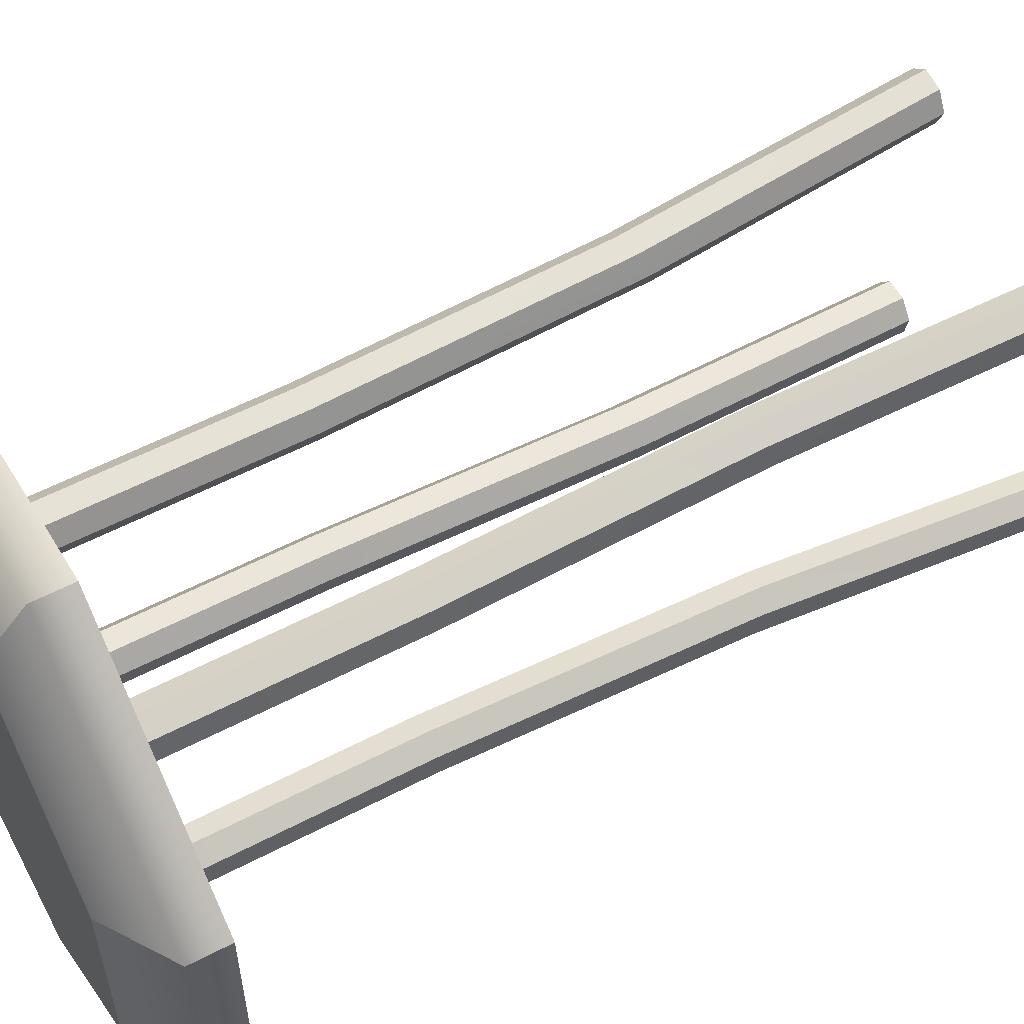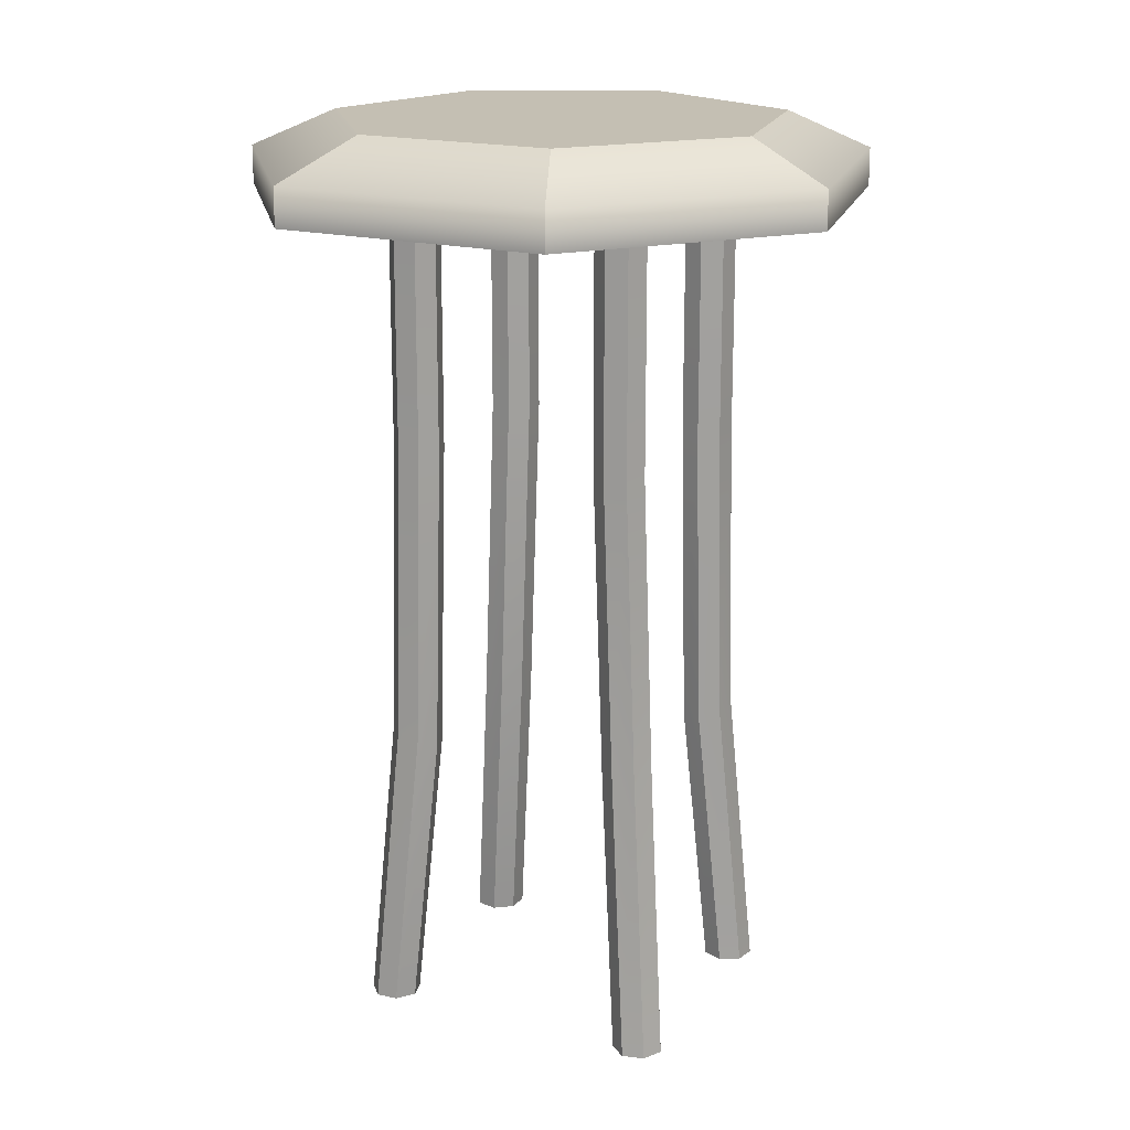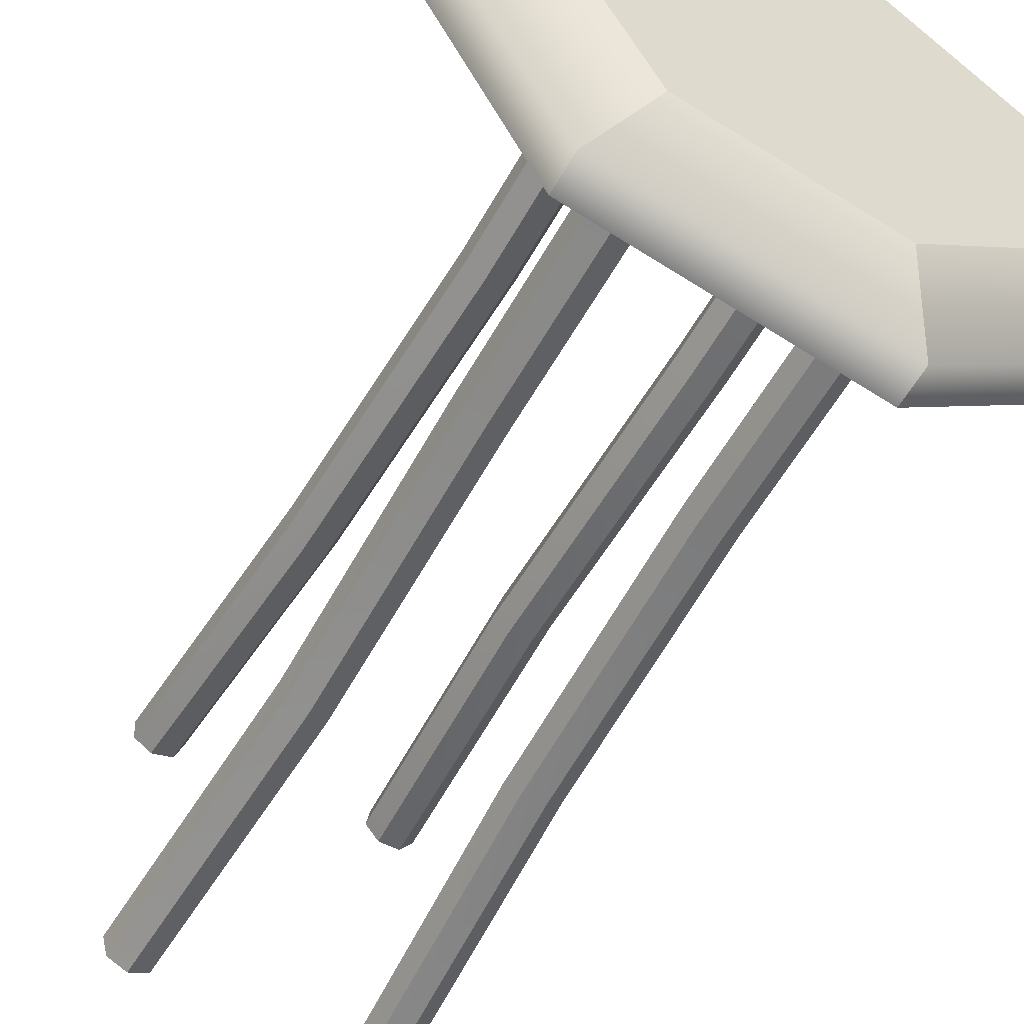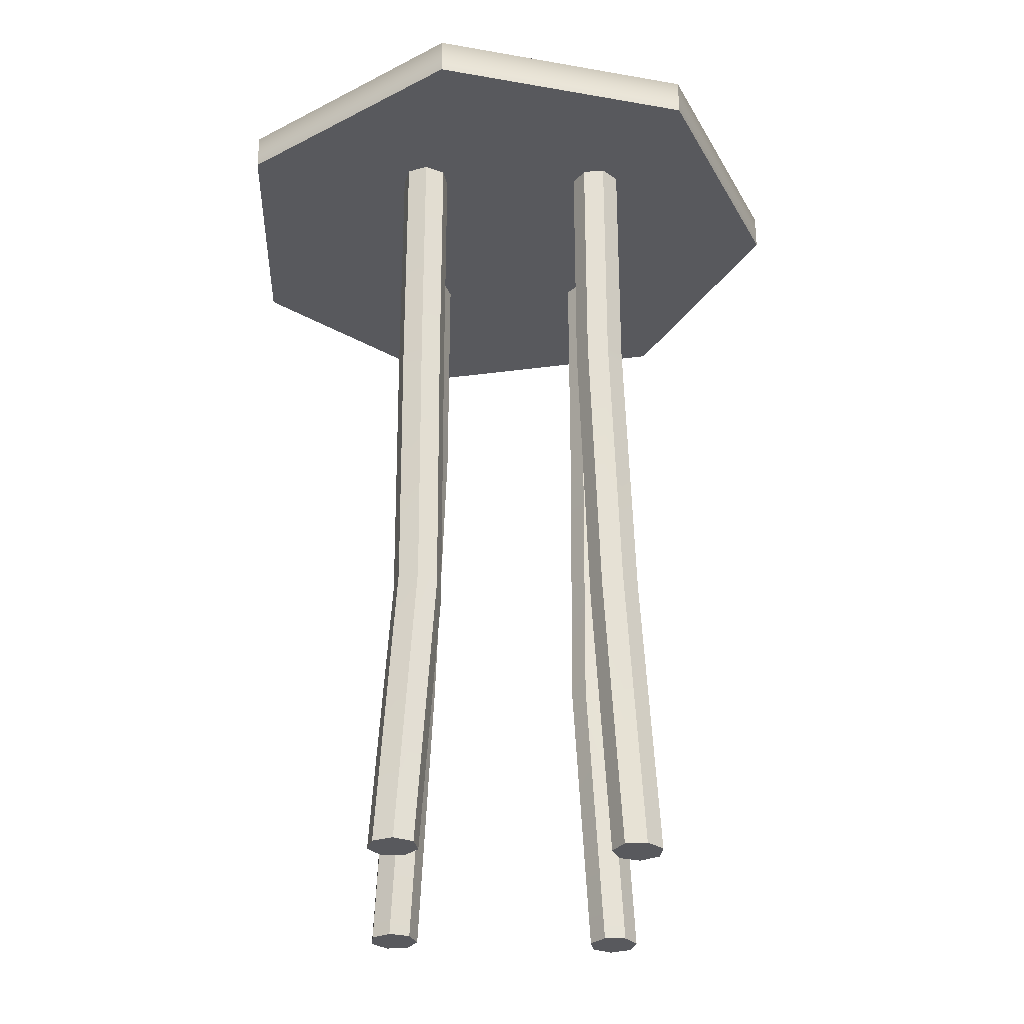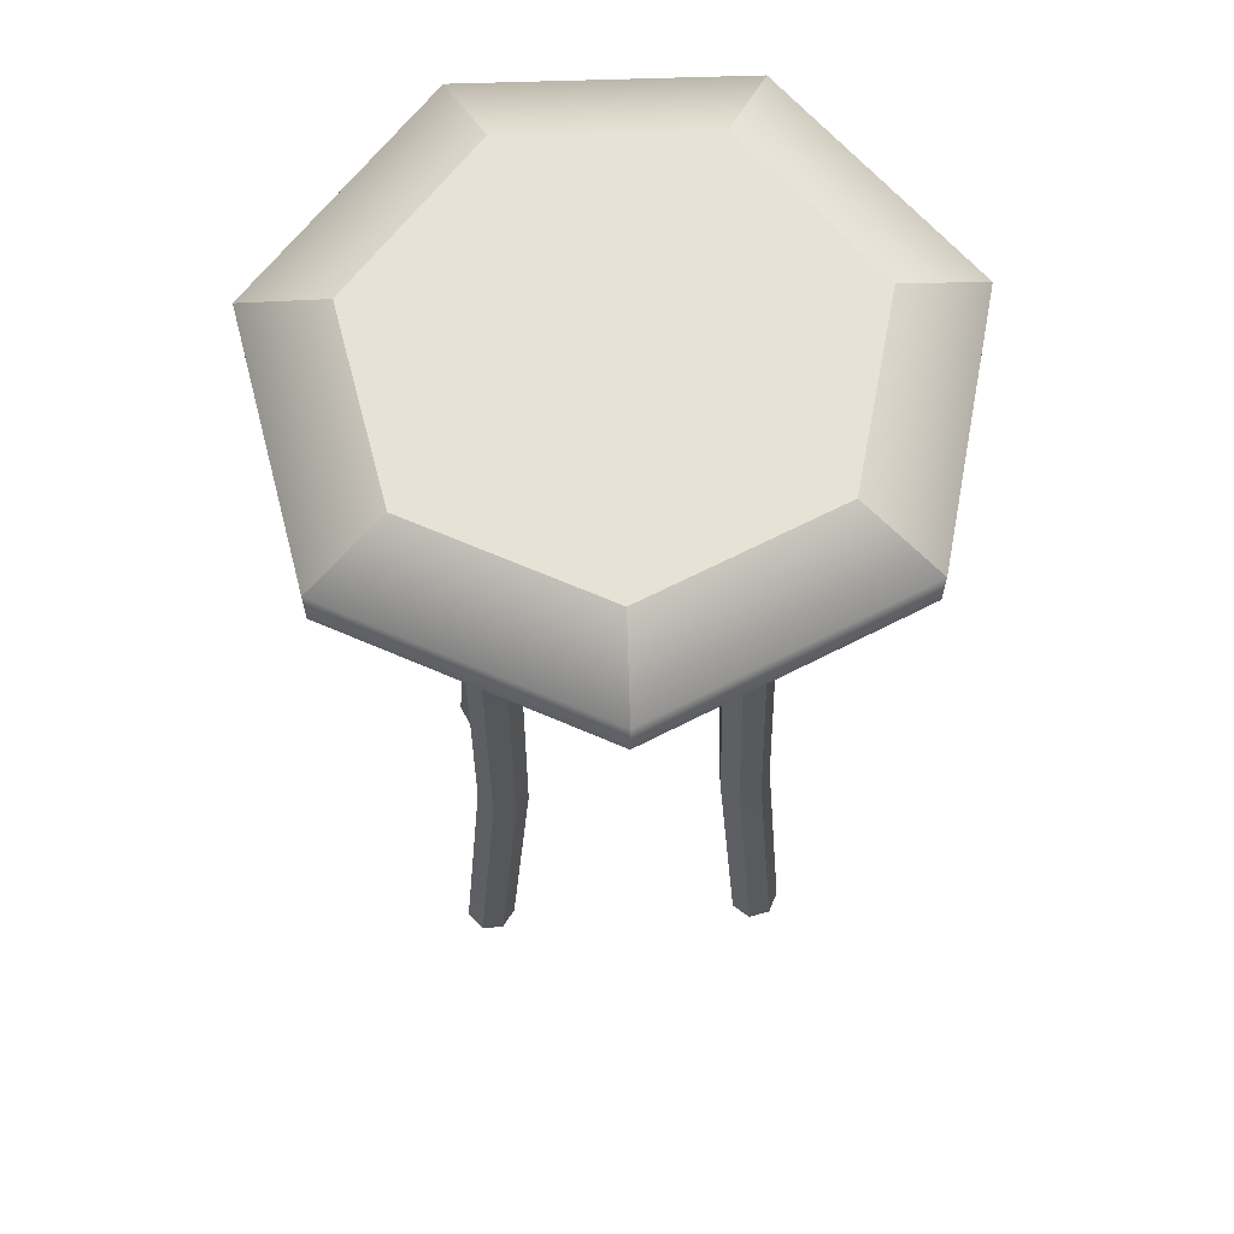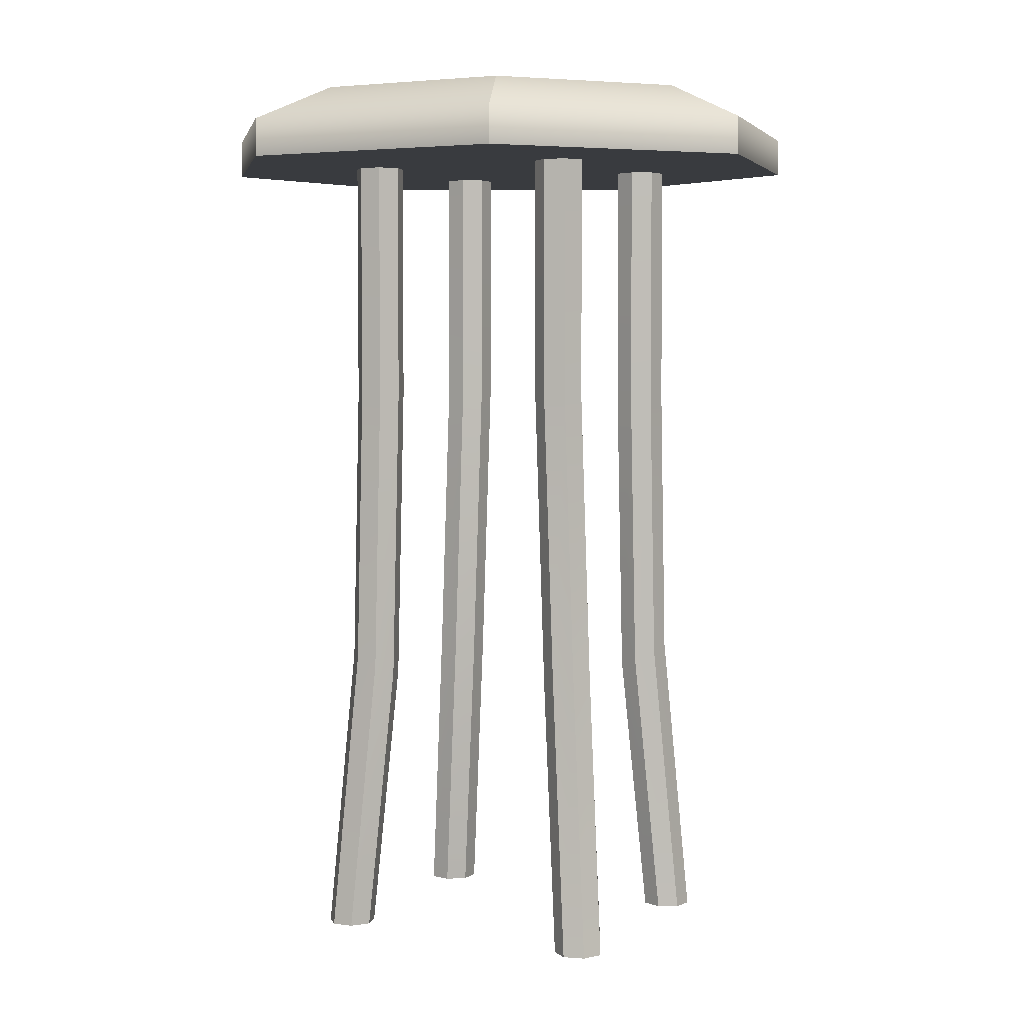
<metadata>
{"format":"obj","ext":"obj","renderer":"f3d","projection":"perspective","resolution":1024,"background":"white","views":[{"elev":56.7,"azim":-118.6,"up":"+Z"},{"elev":17.9,"azim":-62.5,"up":"+Y"},{"elev":-55.8,"azim":151.3,"up":"+Z"},{"elev":-29.8,"azim":-1.6,"up":"+Y"},{"elev":63.8,"azim":88.1,"up":"+Y"},{"elev":4.3,"azim":-61.6,"up":"+Y"}]}
</metadata>
<code>
g default
v 1.906 1.492 -0.5518
v 1.309 1.492 -0.688
v 0.8301 1.492 -0.3062
v 0.8301 1.492 0.3062
v 1.309 1.492 0.688
v 1.906 1.492 0.5518
v 2.172 1.492 0
v 1.794 1.663 -0.3994
v 1.362 1.663 -0.4981
v 1.015 1.663 -0.2217
v 1.015 1.663 0.2217
v 1.362 1.663 0.4981
v 1.794 1.663 0.3994
v 1.986 1.663 0
v 1.466 1.492 0
v 1.466 1.663 0
v 1.906 1.577 -0.5518
v 1.309 1.577 -0.688
v 0.8301 1.577 -0.3062
v 0.8301 1.577 0.3062
v 1.309 1.577 0.688
v 1.906 1.577 0.5518
v 2.172 1.577 0
v 1.214 -0.3867 -0.2522
v 1.262 -0.3867 -0.267
v 1.28 -0.3867 -0.3128
v 1.256 -0.3867 -0.3551
v 1.207 -0.3867 -0.362
v 1.17 -0.3867 -0.3284
v 1.173 -0.3867 -0.2795
v 1.246 0.2482 -0.1973
v 1.293 0.2436 -0.2121
v 1.312 0.2564 -0.2579
v 1.287 0.277 -0.3002
v 1.238 0.2898 -0.3071
v 1.202 0.2852 -0.2735
v 1.205 0.2667 -0.2246
v 1.268 0.94 -0.1925
v 1.316 0.94 -0.2072
v 1.334 0.94 -0.2535
v 1.309 0.94 -0.2966
v 1.26 0.94 -0.3041
v 1.223 0.94 -0.2702
v 1.227 0.94 -0.2206
v 1.268 1.607 -0.1925
v 1.316 1.607 -0.2072
v 1.334 1.607 -0.2535
v 1.309 1.607 -0.2966
v 1.26 1.607 -0.3041
v 1.223 1.607 -0.2702
v 1.227 1.607 -0.2206
v 1.701 -0.3867 -0.3082
v 1.732 -0.3867 -0.2699
v 1.782 -0.3867 -0.2702
v 1.812 -0.3867 -0.3088
v 1.8 -0.3867 -0.3567
v 1.755 -0.3867 -0.3778
v 1.711 -0.3867 -0.3562
v 1.662 0.2482 -0.2581
v 1.694 0.2436 -0.2198
v 1.743 0.2564 -0.22
v 1.773 0.277 -0.2586
v 1.761 0.2898 -0.3065
v 1.716 0.2852 -0.3277
v 1.672 0.2667 -0.3061
v 1.666 0.94 -0.2357
v 1.698 0.94 -0.1972
v 1.747 0.94 -0.1979
v 1.778 0.94 -0.2373
v 1.766 0.94 -0.2857
v 1.721 0.94 -0.3066
v 1.676 0.94 -0.2844
v 1.666 1.607 -0.2357
v 1.698 1.607 -0.1972
v 1.747 1.607 -0.1979
v 1.778 1.607 -0.2373
v 1.766 1.607 -0.2857
v 1.721 1.607 -0.3066
v 1.676 1.607 -0.2844
v 1.776 -0.3867 0.2569
v 1.728 -0.3867 0.2718
v 1.71 -0.3867 0.3176
v 1.734 -0.3867 0.3599
v 1.783 -0.3867 0.3668
v 1.82 -0.3867 0.3331
v 1.816 -0.3867 0.2842
v 1.744 0.2482 0.202
v 1.697 0.2436 0.2168
v 1.678 0.2564 0.2627
v 1.702 0.277 0.3049
v 1.751 0.2898 0.3119
v 1.788 0.2852 0.2782
v 1.785 0.2667 0.2293
v 1.722 0.94 0.1973
v 1.674 0.94 0.2119
v 1.656 0.94 0.2582
v 1.681 0.94 0.3014
v 1.73 0.94 0.3088
v 1.767 0.94 0.275
v 1.763 0.94 0.2253
v 1.722 1.607 0.1973
v 1.674 1.607 0.2119
v 1.656 1.607 0.2582
v 1.681 1.607 0.3014
v 1.73 1.607 0.3088
v 1.767 1.607 0.275
v 1.763 1.607 0.2253
v 1.289 -0.3867 0.313
v 1.257 -0.3867 0.2747
v 1.208 -0.3867 0.2749
v 1.178 -0.3867 0.3135
v 1.19 -0.3867 0.3614
v 1.235 -0.3867 0.3825
v 1.279 -0.3867 0.361
v 1.328 0.2482 0.2628
v 1.296 0.2436 0.2245
v 1.247 0.2564 0.2248
v 1.217 0.277 0.2634
v 1.229 0.2898 0.3113
v 1.274 0.2852 0.3324
v 1.318 0.2667 0.3108
v 1.324 0.94 0.2404
v 1.292 0.94 0.2019
v 1.242 0.94 0.2027
v 1.212 0.94 0.242
v 1.224 0.94 0.2904
v 1.269 0.94 0.3114
v 1.313 0.94 0.2891
v 1.324 1.607 0.2404
v 1.292 1.607 0.2019
v 1.242 1.607 0.2027
v 1.212 1.607 0.242
v 1.224 1.607 0.2904
v 1.269 1.607 0.3114
v 1.313 1.607 0.2891
g Bar:Bar:pCylinder1
f 17 18 9 8
f 18 19 10 9
f 19 20 11 10
f 20 21 12 11
f 21 22 13 12
f 22 23 14 13
f 23 17 8 14
f 2 1 15
f 3 2 15
f 4 3 15
f 5 4 15
f 6 5 15
f 7 6 15
f 1 7 15
f 8 9 16
f 9 10 16
f 10 11 16
f 11 12 16
f 12 13 16
f 13 14 16
f 14 8 16
f 1 2 18 17
f 2 3 19 18
f 3 4 20 19
f 4 5 21 20
f 5 6 22 21
f 6 7 23 22
f 7 1 17 23
f 24 25 32 31
f 25 26 33 32
f 26 27 34 33
f 27 28 35 34
f 28 29 36 35
f 29 30 37 36
f 30 24 31 37
f 31 32 39 38
f 32 33 40 39
f 33 34 41 40
f 34 35 42 41
f 35 36 43 42
f 36 37 44 43
f 37 31 38 44
f 38 39 46 45
f 39 40 47 46
f 40 41 48 47
f 41 42 49 48
f 42 43 50 49
f 43 44 51 50
f 44 38 45 51
f 29 28 27 26 25 24 30
f 51 45 46 47 48 49 50
f 52 53 60 59
f 53 54 61 60
f 54 55 62 61
f 55 56 63 62
f 56 57 64 63
f 57 58 65 64
f 58 52 59 65
f 59 60 67 66
f 60 61 68 67
f 61 62 69 68
f 62 63 70 69
f 63 64 71 70
f 64 65 72 71
f 65 59 66 72
f 66 67 74 73
f 67 68 75 74
f 68 69 76 75
f 69 70 77 76
f 70 71 78 77
f 71 72 79 78
f 72 66 73 79
f 57 56 55 54 53 52 58
f 79 73 74 75 76 77 78
f 80 81 88 87
f 81 82 89 88
f 82 83 90 89
f 83 84 91 90
f 84 85 92 91
f 85 86 93 92
f 86 80 87 93
f 87 88 95 94
f 88 89 96 95
f 89 90 97 96
f 90 91 98 97
f 91 92 99 98
f 92 93 100 99
f 93 87 94 100
f 94 95 102 101
f 95 96 103 102
f 96 97 104 103
f 97 98 105 104
f 98 99 106 105
f 99 100 107 106
f 100 94 101 107
f 85 84 83 82 81 80 86
f 107 101 102 103 104 105 106
f 108 109 116 115
f 109 110 117 116
f 110 111 118 117
f 111 112 119 118
f 112 113 120 119
f 113 114 121 120
f 114 108 115 121
f 115 116 123 122
f 116 117 124 123
f 117 118 125 124
f 118 119 126 125
f 119 120 127 126
f 120 121 128 127
f 121 115 122 128
f 122 123 130 129
f 123 124 131 130
f 124 125 132 131
f 125 126 133 132
f 126 127 134 133
f 127 128 135 134
f 128 122 129 135
f 113 112 111 110 109 108 114
f 135 129 130 131 132 133 134

</code>
